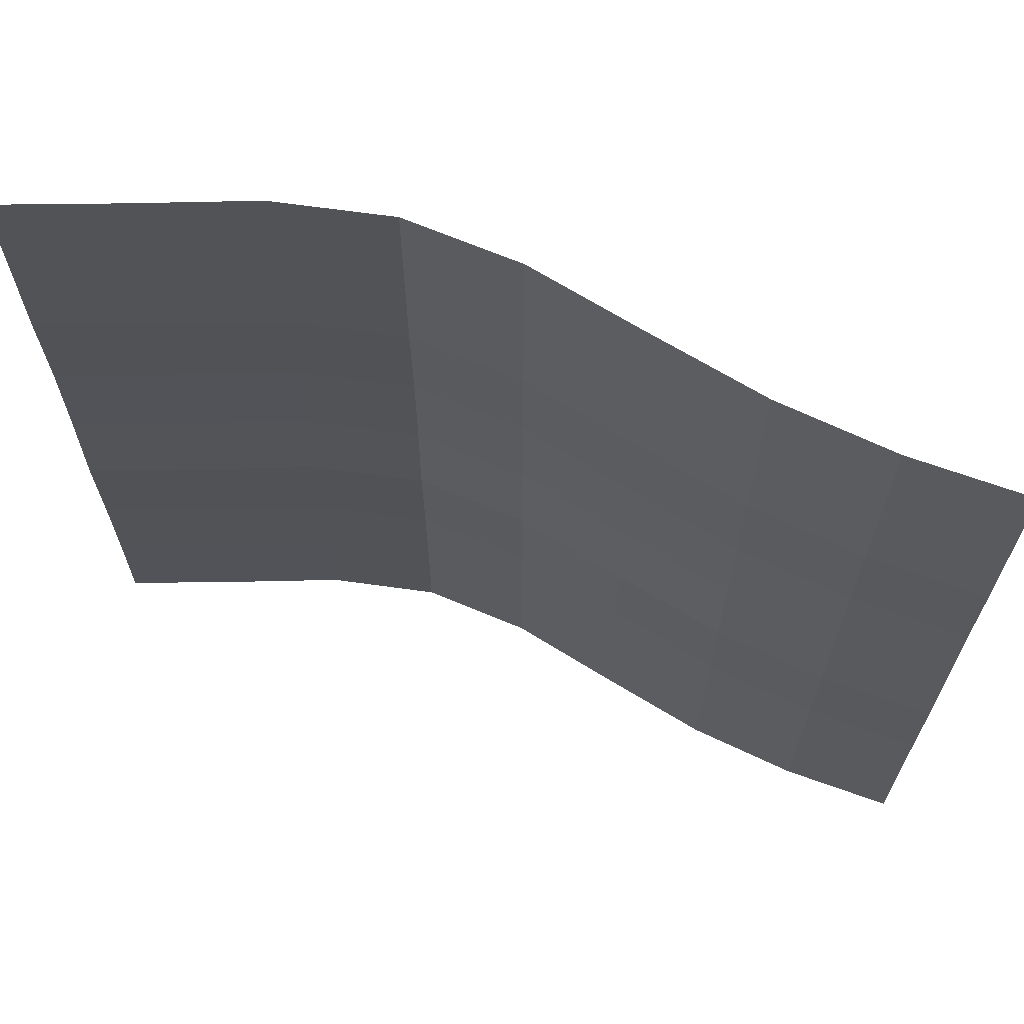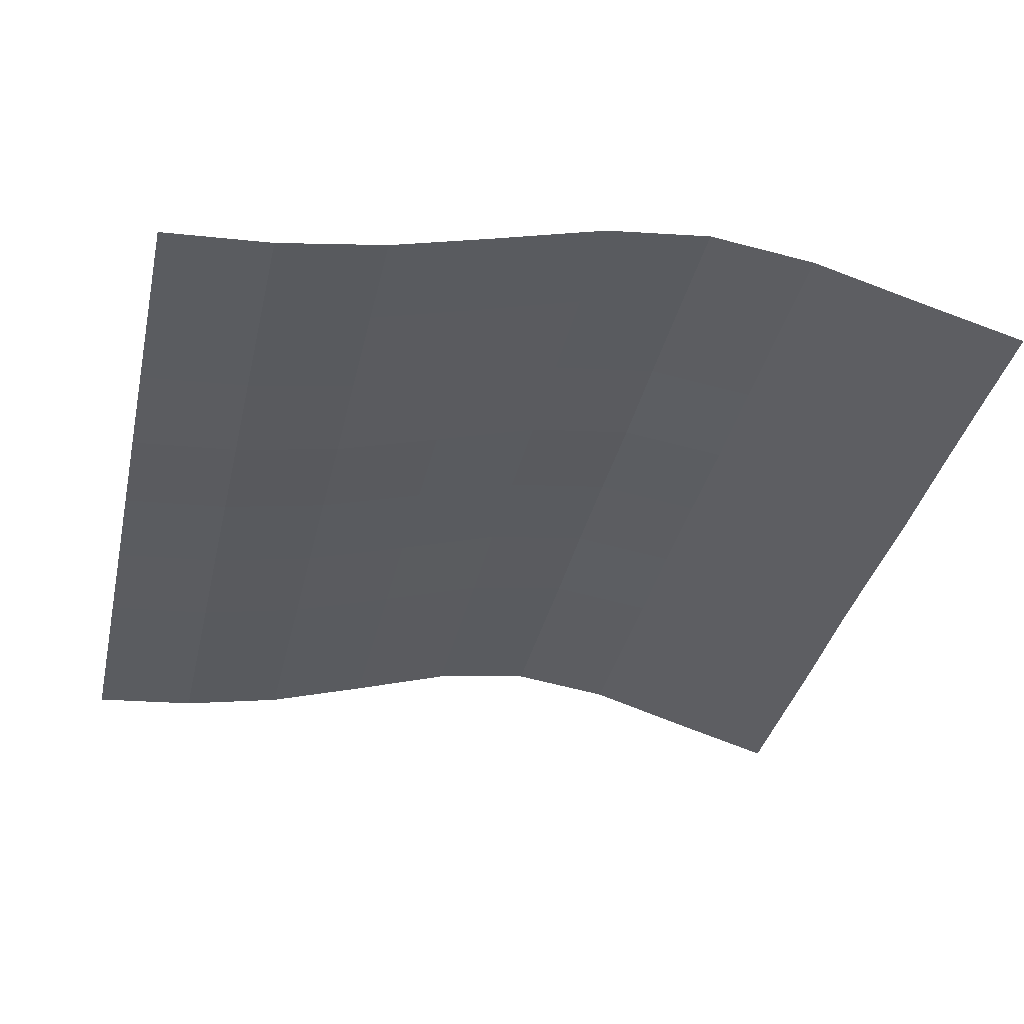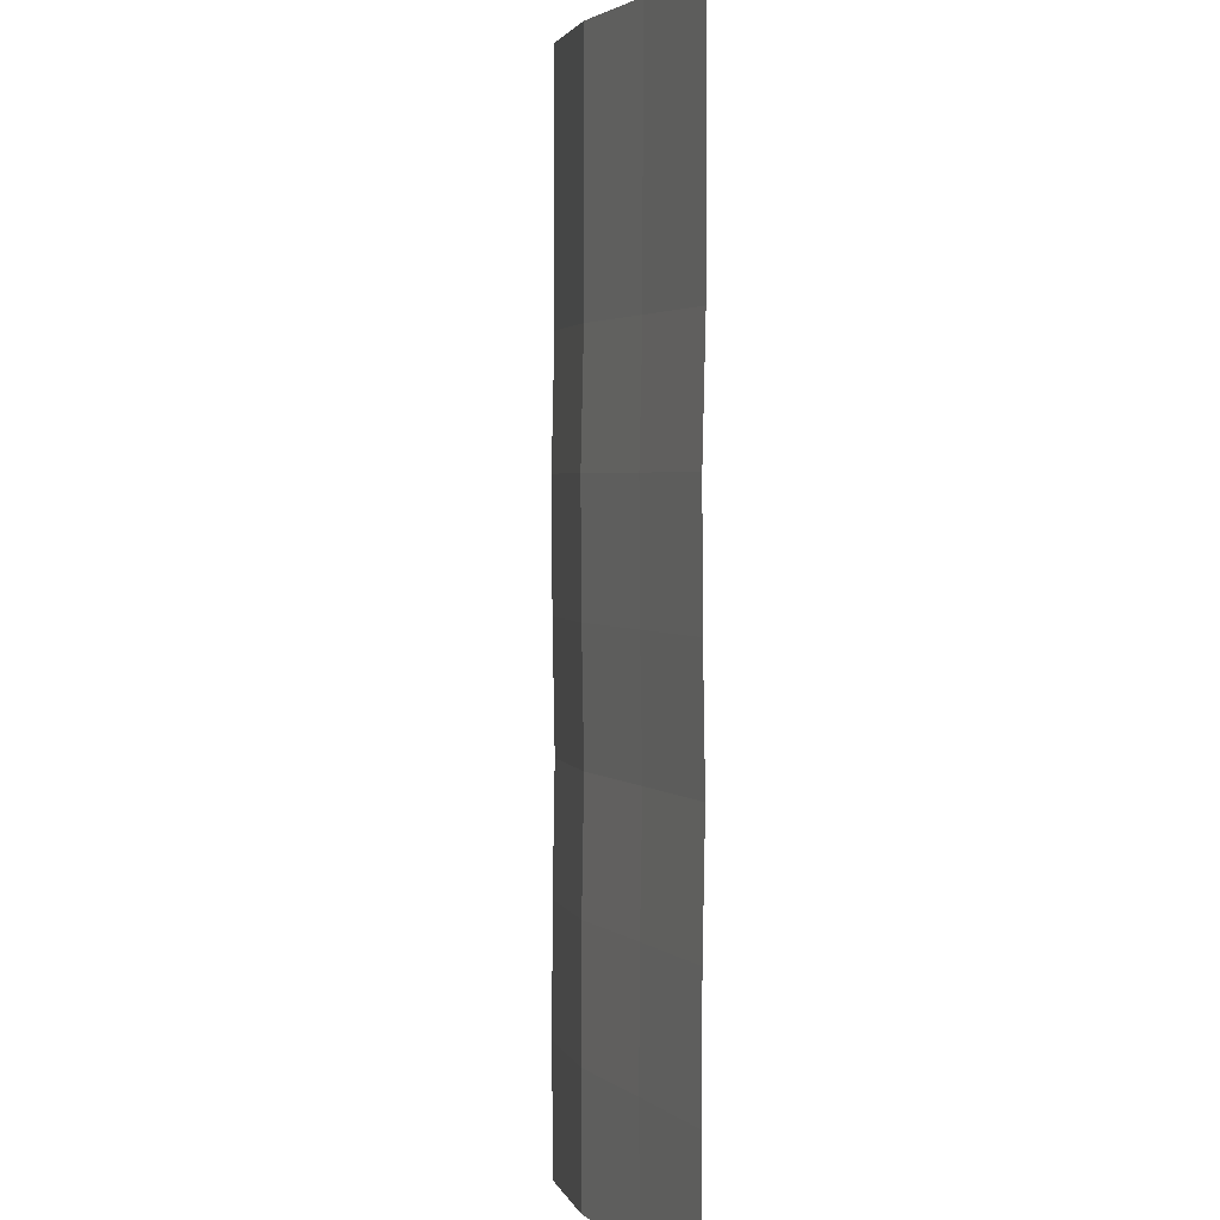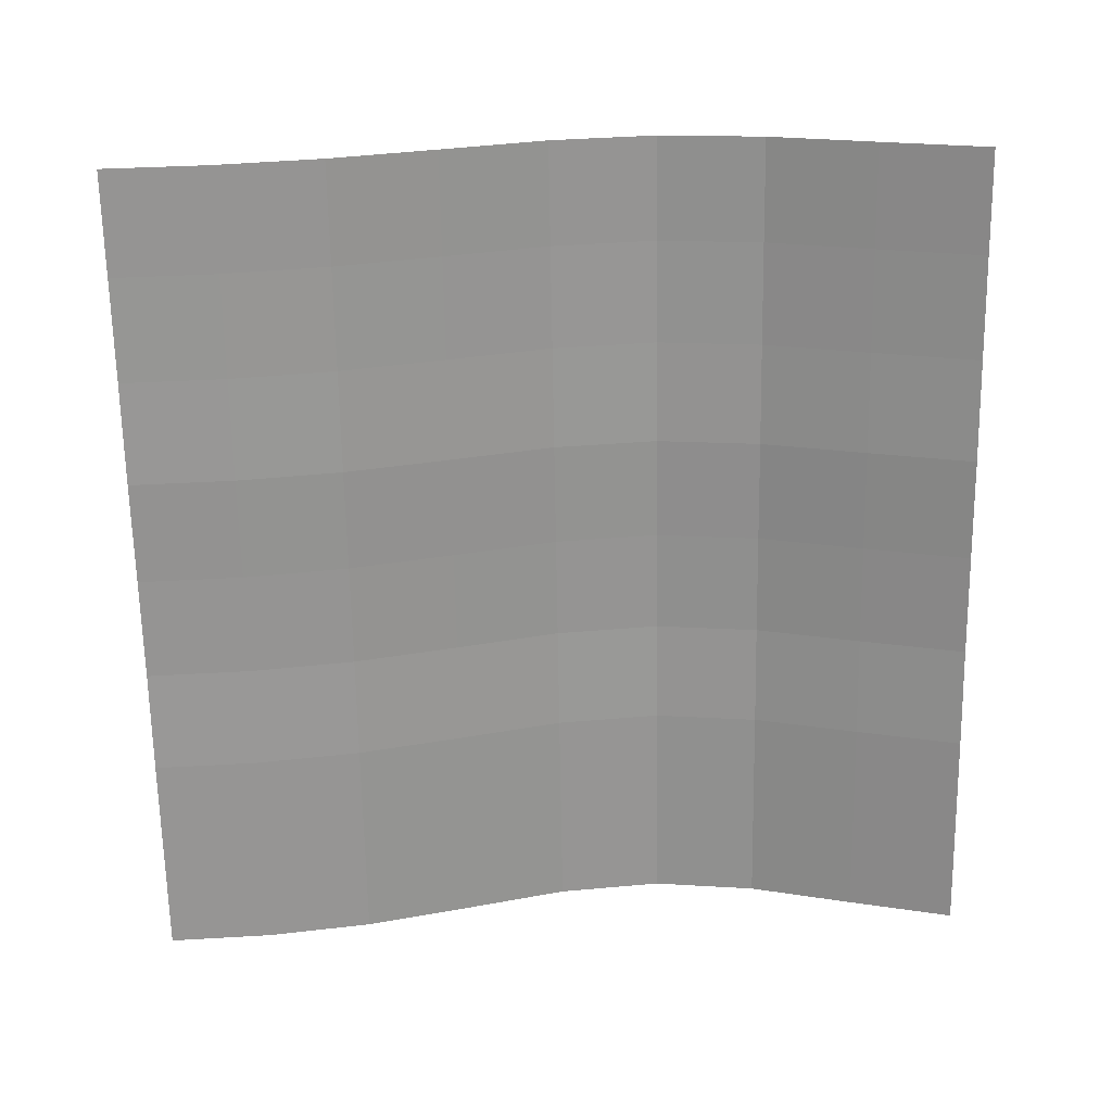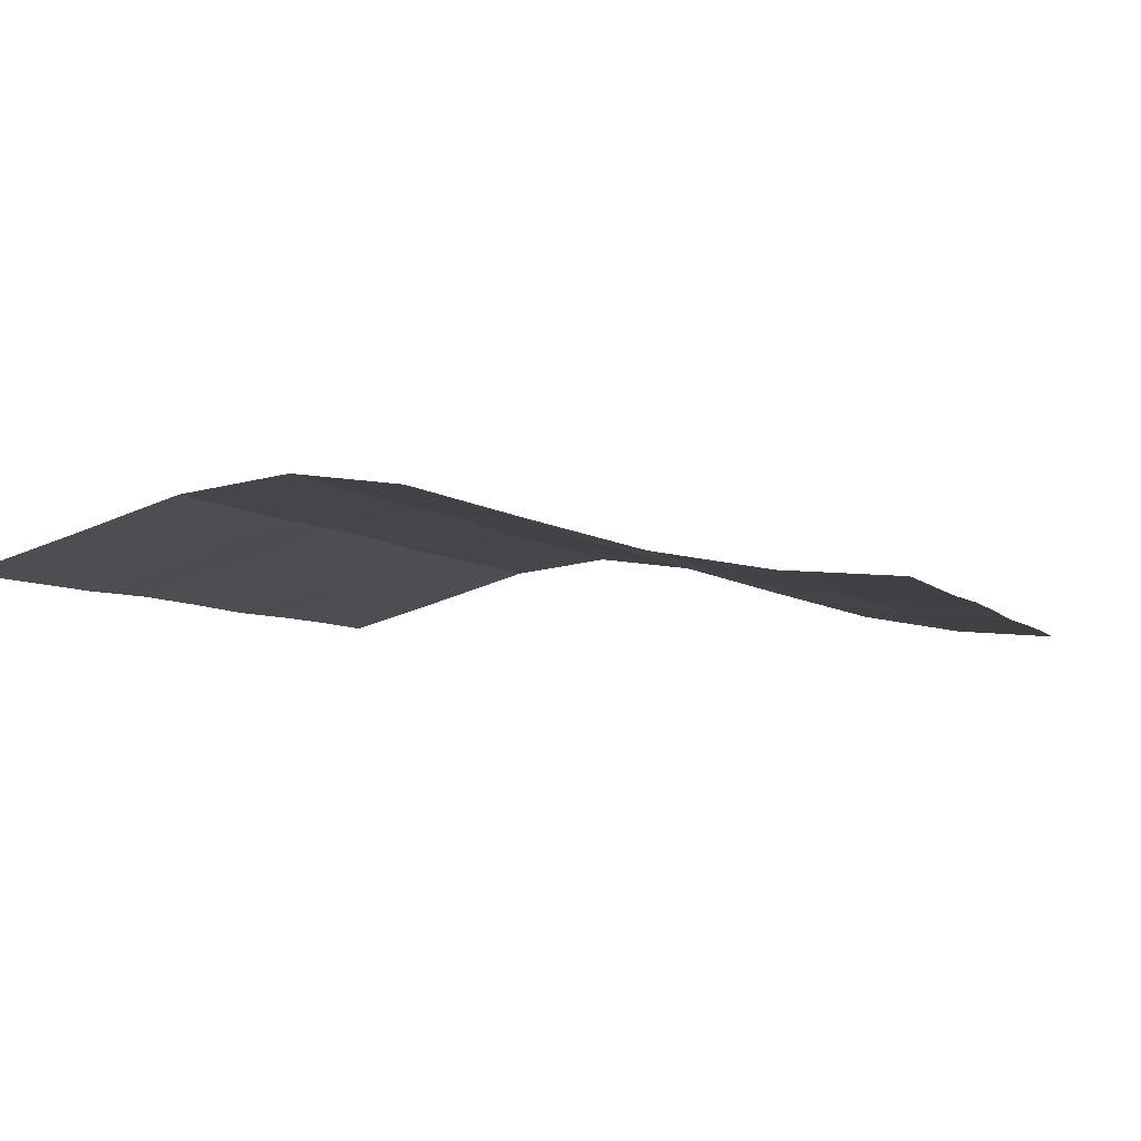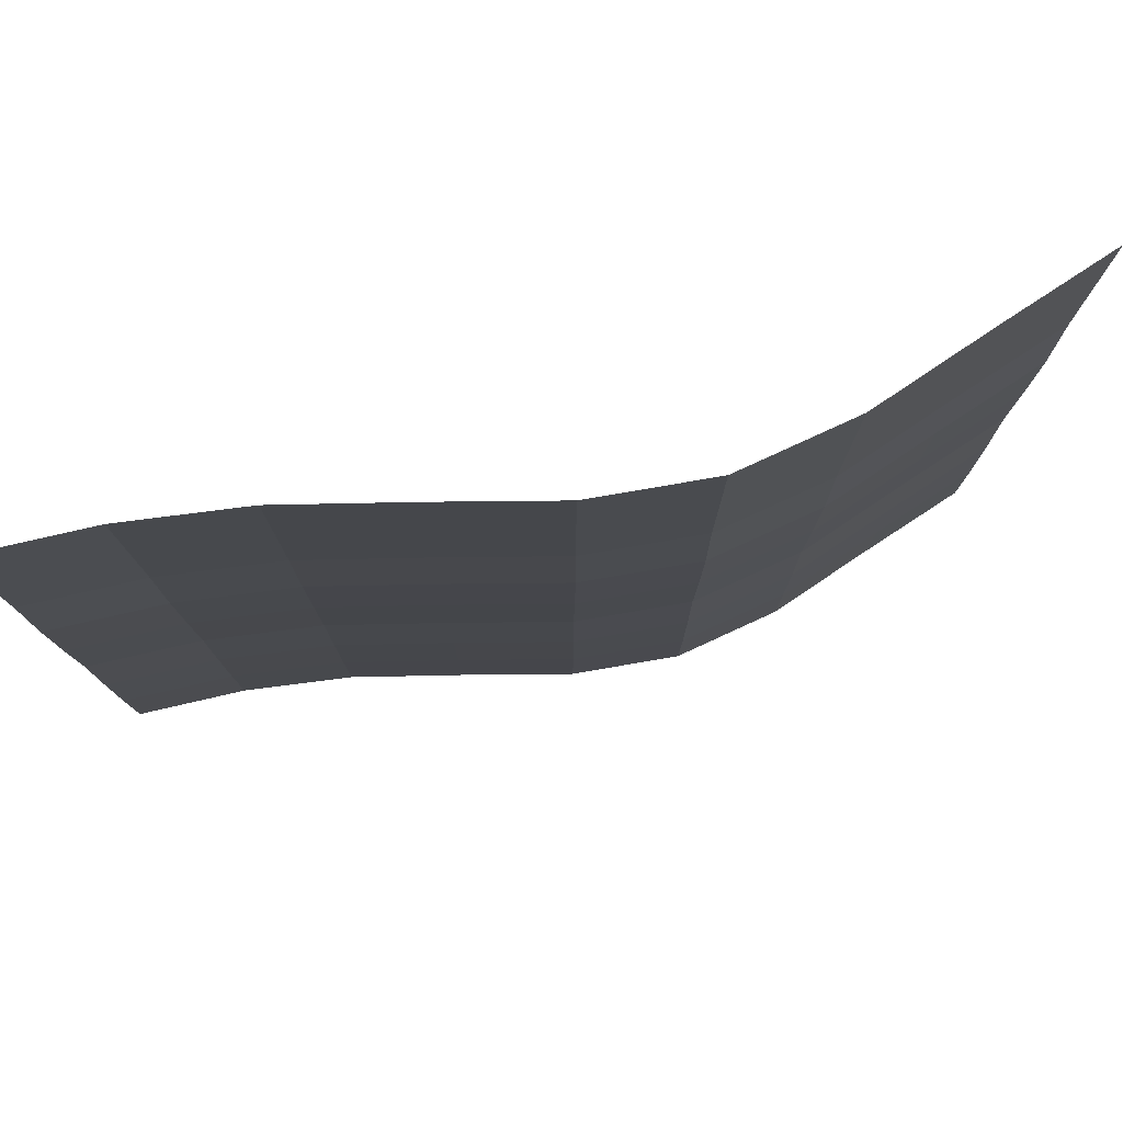
<metadata>
{"format":"obj","ext":"obj","renderer":"f3d","projection":"perspective","resolution":1024,"background":"white","views":[{"elev":67.7,"azim":-164.6,"up":"+Y"},{"elev":-35.8,"azim":-12.5,"up":"+Z"},{"elev":2.4,"azim":85.2,"up":"+Y"},{"elev":-67.0,"azim":1.0,"up":"+Z"},{"elev":-5.1,"azim":-160.9,"up":"+Z"},{"elev":79.6,"azim":-17.2,"up":"+Y"}]}
</metadata>
<code>
o Plane_Plane.001
v -2 -2 0.02002
v 2 -2 0.1462
v -2 2 0.0117
v 2 2 0.1379
v -2 -0 0.02002
v 0 -2 0.4396
v 2 -0 0.1462
v 0 2 0.4312
v 0 -0 0.4396
v -2 -1 0.02002
v 1 -2 0.4396
v 2 1 0.1379
v -1 2 0.1379
v -2 1 0.0117
v -1 -2 0.1462
v 2 -1 0.1462
v 1 2 0.4312
v 0 1 0.4312
v 0 -1 0.4396
v -1 -0 0.1462
v 1 -0 0.4396
v 1 -1 0.4396
v -1 -1 0.1462
v -1 1 0.1379
v 1 1 0.4312
v -2 -1.5 0.02282
v 1.5 -2 0.29
v 2 1.5 0.1379
v -1.5 2 0.04954
v -2 0.5 0.02282
v -0.5 -2 0.29
v 2 -0.5 0.1379
v 0.5 2 0.4968
v 0 1.5 0.4312
v 0 -0.5 0.4312
v -1.5 -0 0.05785
v 0.5 -0 0.5052
v -2 -0.5 0.0117
v 0.5 -2 0.5052
v 2 0.5 0.149
v -0.5 2 0.2817
v -2 1.5 0.0117
v -1.5 -2 0.05785
v 2 -1.5 0.149
v 1.5 2 0.2817
v 0 0.5 0.4424
v 0 -1.5 0.4424
v -0.5 -0 0.29
v 1.5 -0 0.29
v 1 -0.5 0.4312
v 1 -1.5 0.4424
v 0.5 -1 0.5052
v 1.5 -1 0.29
v -1 -0.5 0.1379
v -1 -1.5 0.149
v -1.5 -1 0.05785
v -0.5 -1 0.29
v -1 1.5 0.1379
v -1 0.5 0.149
v -1.5 1 0.04954
v -0.5 1 0.2817
v 1 1.5 0.4312
v 1 0.5 0.4424
v 0.5 1 0.4968
v 1.5 1 0.2817
v 1.5 0.5 0.2929
v 0.5 0.5 0.508
v 0.5 1.5 0.4968
v -0.5 0.5 0.2929
v -1.5 0.5 0.06066
v -1.5 1.5 0.04954
v -0.5 -1.5 0.2929
v -1.5 -1.5 0.06066
v -1.5 -0.5 0.04954
v 1.5 -1.5 0.2929
v 0.5 -1.5 0.508
v 0.5 -0.5 0.4968
v 1.5 -0.5 0.2817
v -0.5 -0.5 0.2817
v -0.5 1.5 0.2817
v 1.5 1.5 0.2817
f 81 28 4 45
f 80 34 8 41
f 79 35 9 48
f 78 32 7 49
f 77 50 21 37
f 76 51 22 52
f 75 44 16 53
f 74 54 20 36
f 73 55 23 56
f 72 47 19 57
f 71 58 13 29
f 70 59 24 60
f 69 46 18 61
f 68 62 17 33
f 67 63 25 64
f 66 40 12 65
f 63 66 65 25
f 21 49 66 63
f 49 7 40 66
f 46 67 64 18
f 9 37 67 46
f 37 21 63 67
f 34 68 33 8
f 18 64 68 34
f 64 25 62 68
f 59 69 61 24
f 20 48 69 59
f 48 9 46 69
f 30 70 60 14
f 5 36 70 30
f 36 20 59 70
f 42 71 29 3
f 14 60 71 42
f 60 24 58 71
f 55 72 57 23
f 15 31 72 55
f 31 6 47 72
f 26 73 56 10
f 1 43 73 26
f 43 15 55 73
f 38 74 36 5
f 10 56 74 38
f 56 23 54 74
f 51 75 53 22
f 11 27 75 51
f 27 2 44 75
f 47 76 52 19
f 6 39 76 47
f 39 11 51 76
f 35 77 37 9
f 19 52 77 35
f 52 22 50 77
f 50 78 49 21
f 22 53 78 50
f 53 16 32 78
f 54 79 48 20
f 23 57 79 54
f 57 19 35 79
f 58 80 41 13
f 24 61 80 58
f 61 18 34 80
f 62 81 45 17
f 25 65 81 62
f 65 12 28 81

</code>
